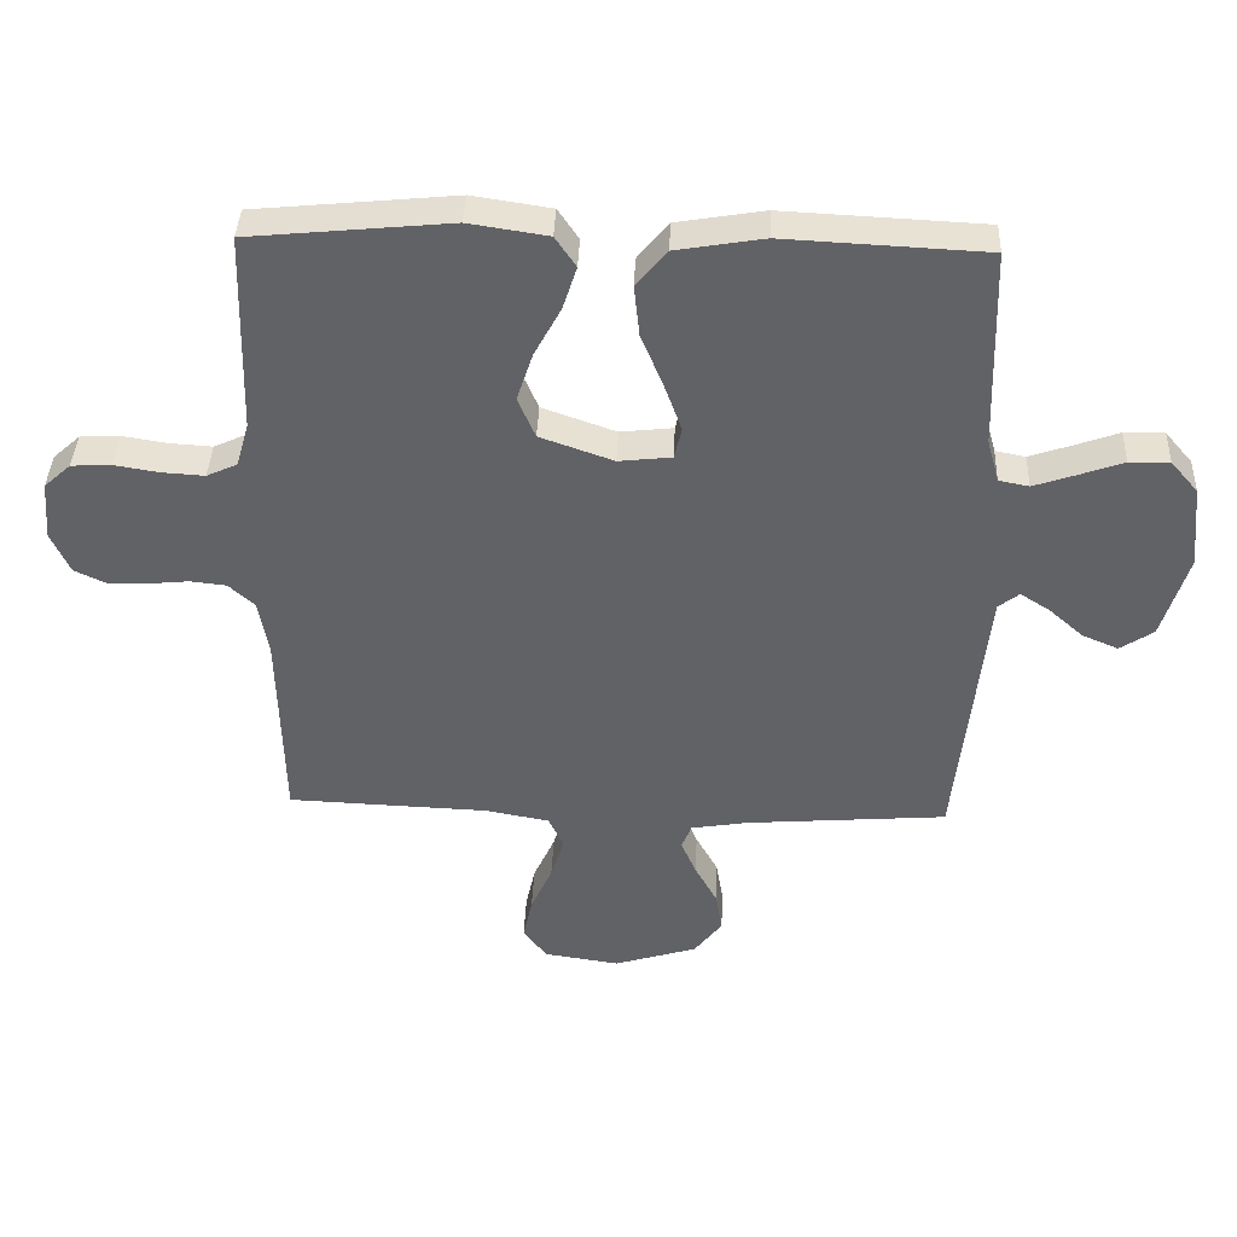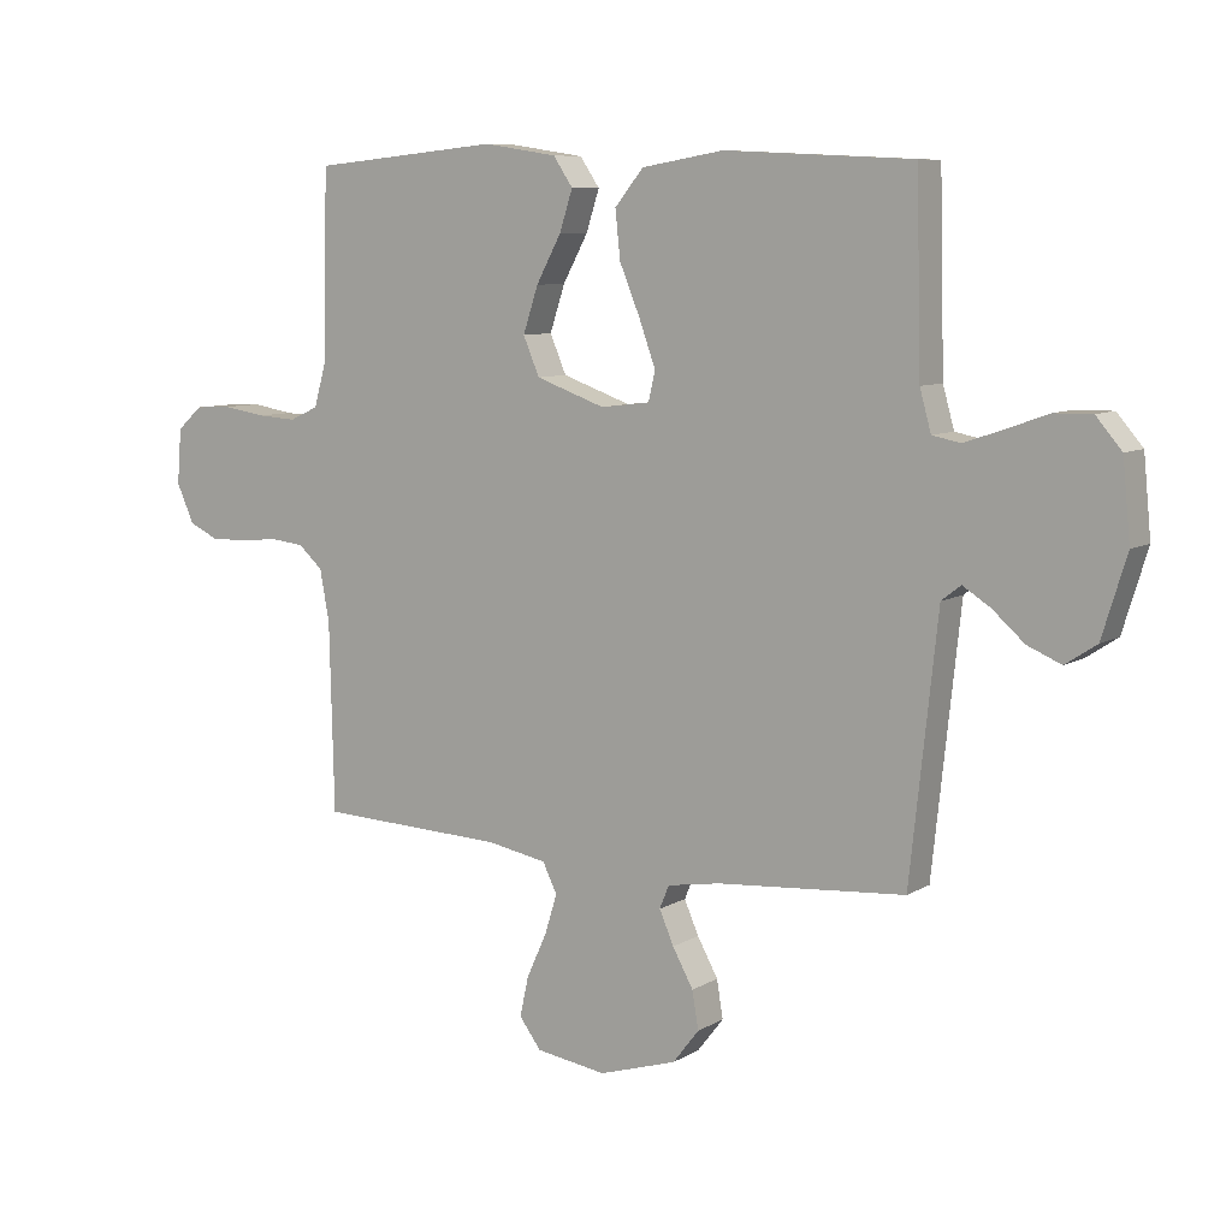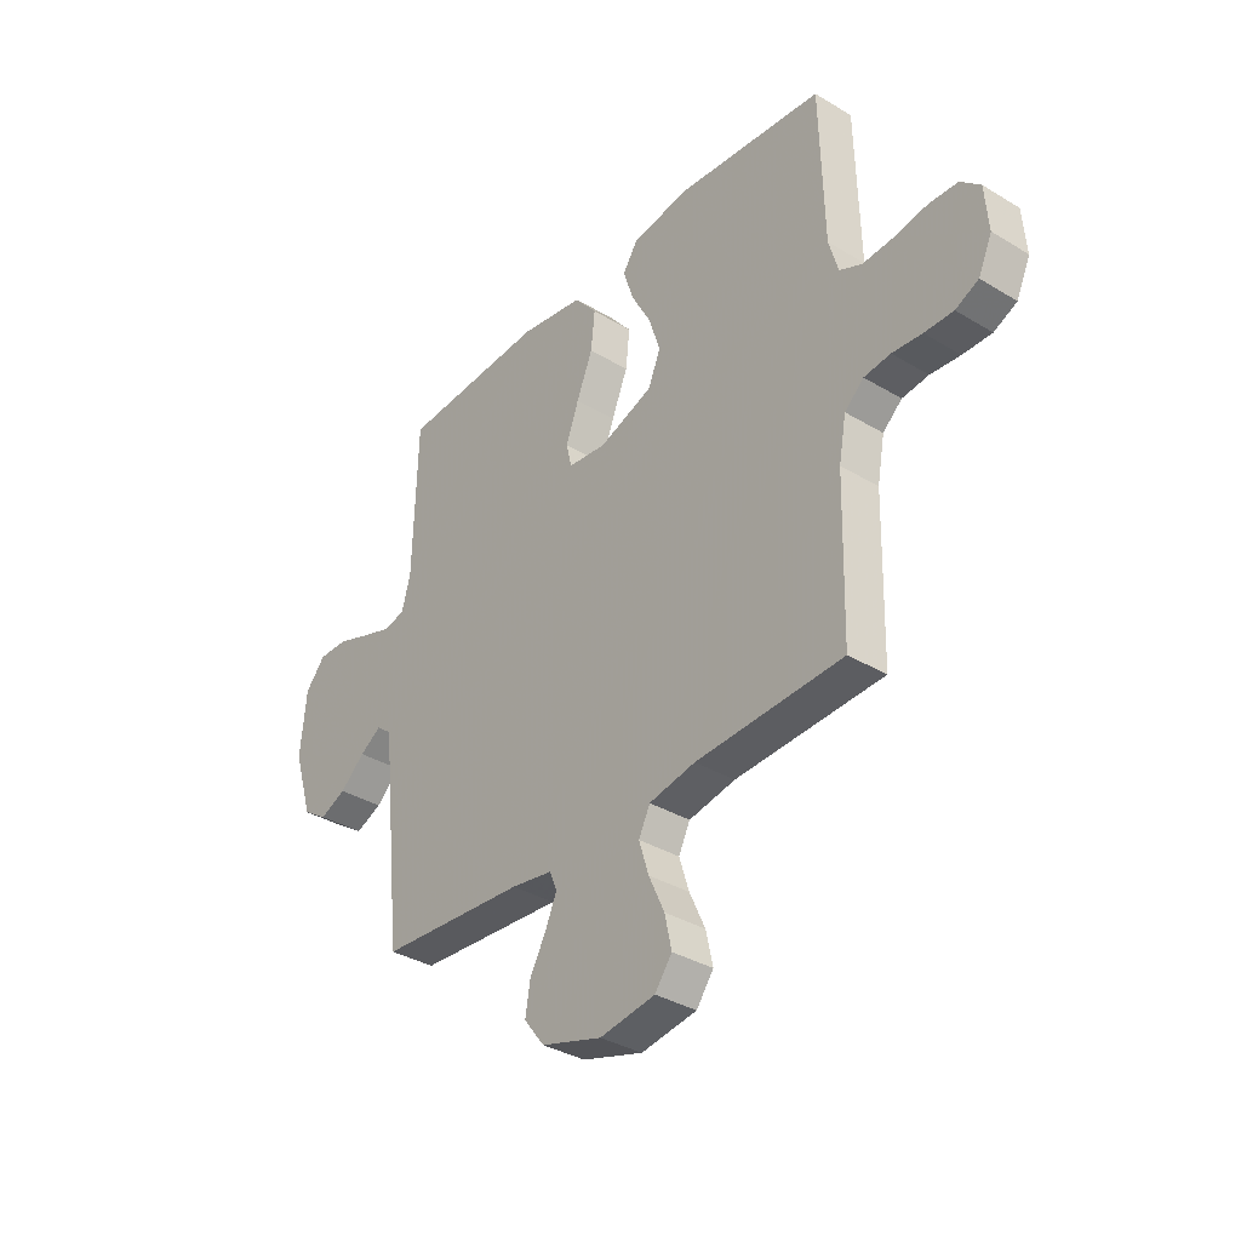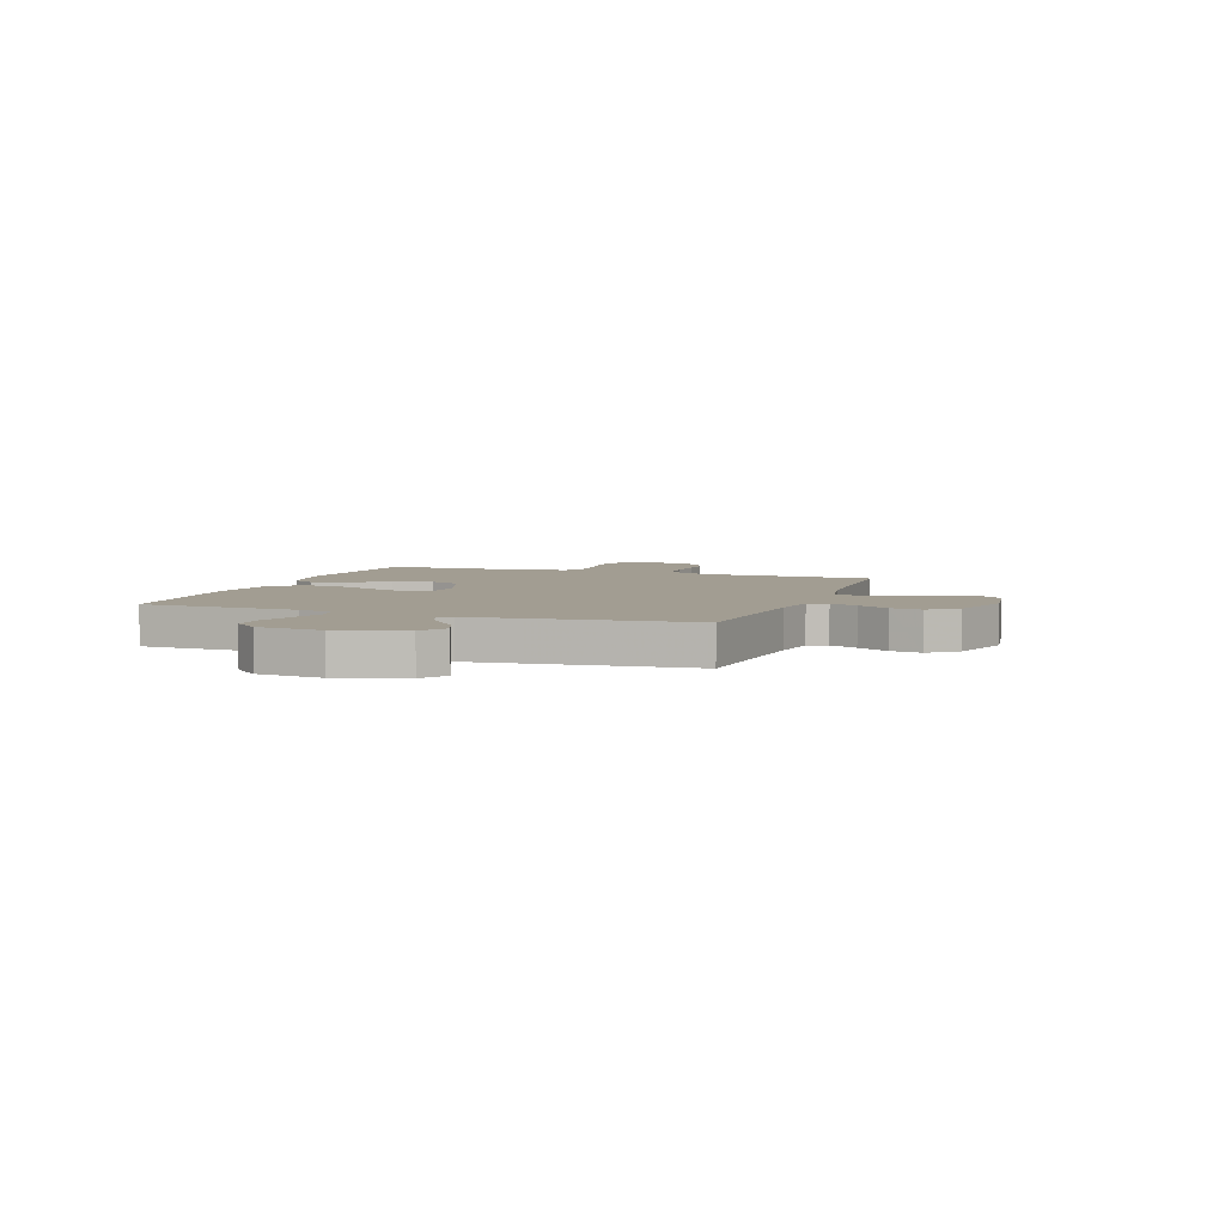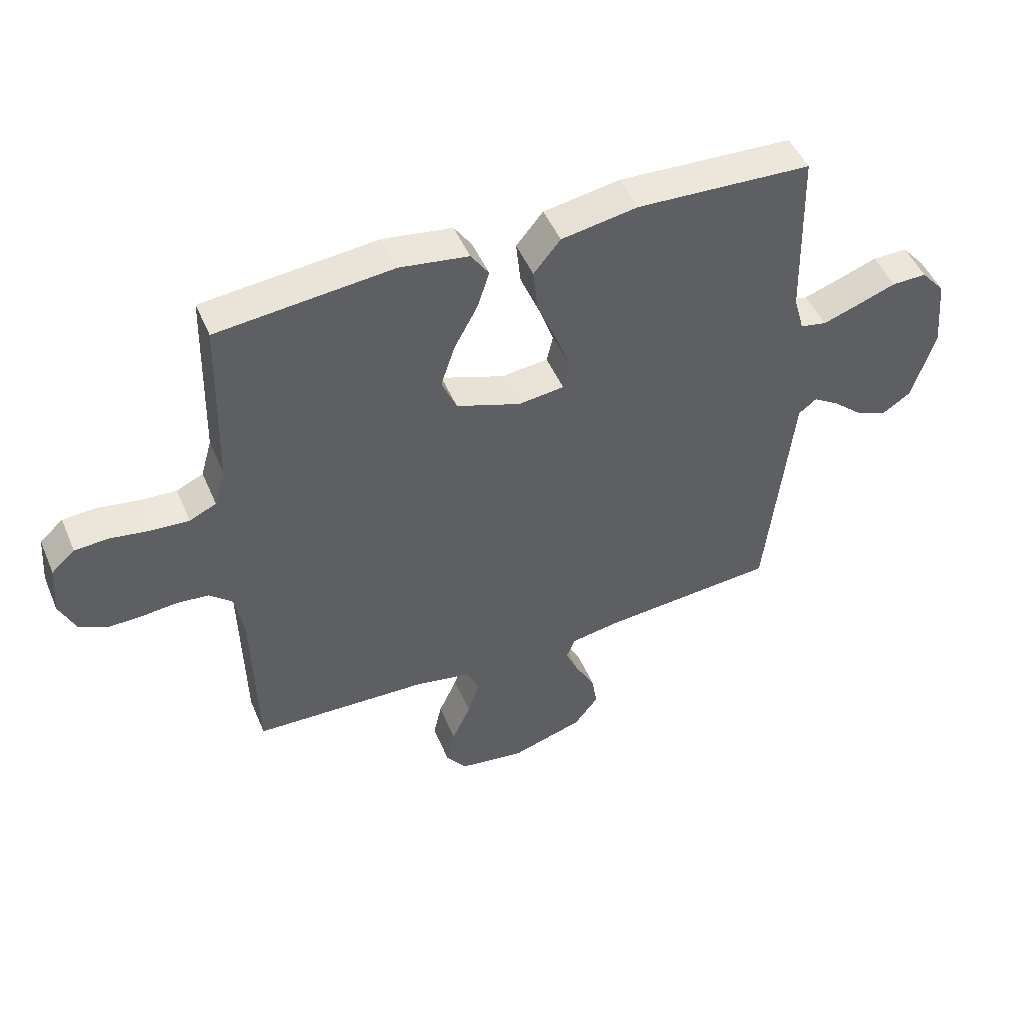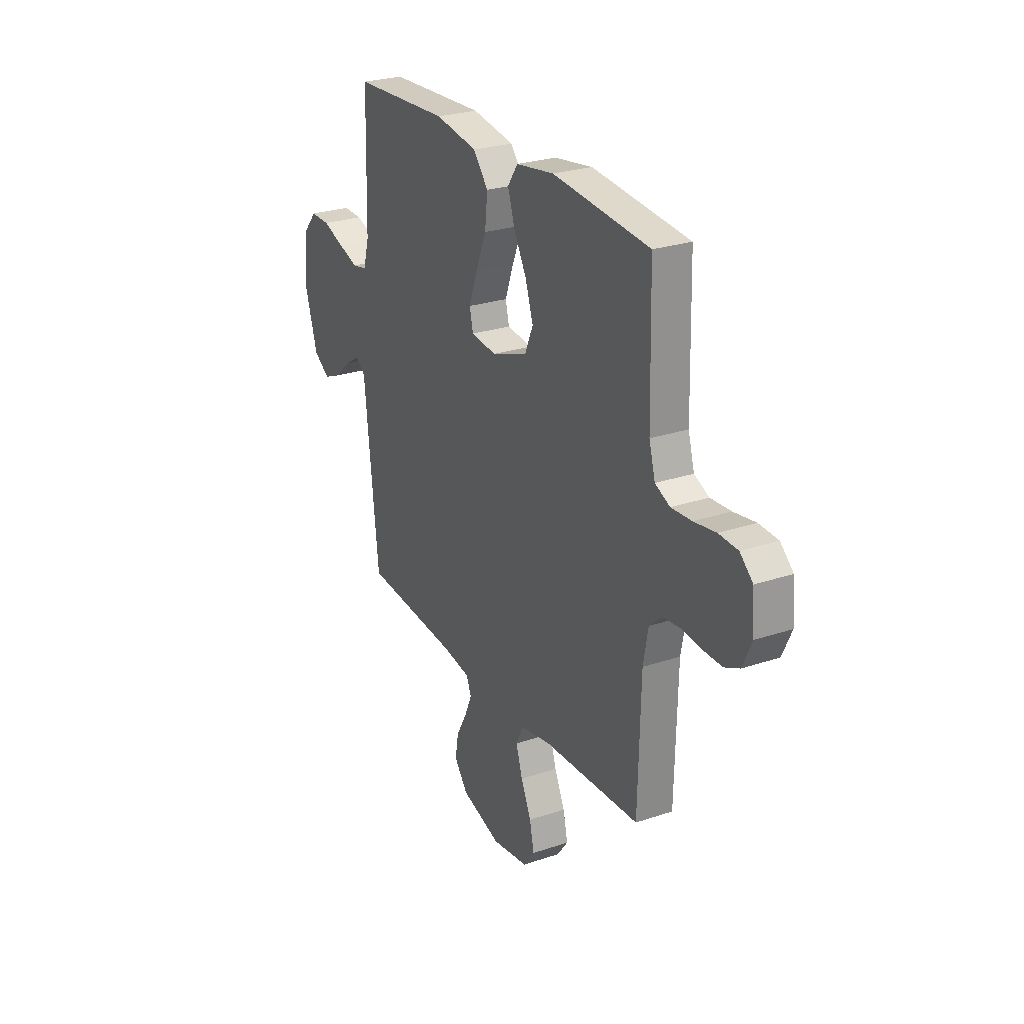
<metadata>
{"format":"obj","ext":"obj","renderer":"f3d","projection":"perspective","resolution":1024,"background":"white","views":[{"elev":39.1,"azim":2.2,"up":"+Z"},{"elev":8.2,"azim":32.8,"up":"+Z"},{"elev":-35.2,"azim":-128.7,"up":"+Z"},{"elev":4.9,"azim":109.7,"up":"+Y"},{"elev":48.7,"azim":-22.6,"up":"+Z"},{"elev":26.3,"azim":-118.0,"up":"+Z"}]}
</metadata>
<code>
v -0.5 0.07 0.5
v -0.2 0.07 0.529
v -0.082 0.07 0.511
v -0.051 0.07 0.465
v -0.072 0.07 0.4
v -0.112 0.07 0.326
v -0.136 0.07 0.253
v -0.11 0.07 0.192
v 0 0.07 0.153
v 0.079 0.07 0.162
v 0.09 0.07 0.209
v 0.064 0.07 0.281
v 0.031 0.07 0.361
v 0.023 0.07 0.437
v 0.069 0.07 0.493
v 0.2 0.07 0.515
v 0.5 0.07 0.5
v 0.508 0.07 0.2
v 0.526 0.07 0.135
v 0.571 0.07 0.126
v 0.633 0.07 0.147
v 0.7 0.07 0.171
v 0.76 0.07 0.172
v 0.801 0.07 0.124
v 0.813 0.07 0
v 0.774 0.07 -0.127
v 0.724 0.07 -0.16
v 0.67 0.07 -0.137
v 0.619 0.07 -0.092
v 0.575 0.07 -0.064
v 0.544 0.07 -0.088
v 0.532 0.07 -0.2
v 0.5 0.07 -0.5
v 0.2 0.07 -0.523
v 0.115 0.07 -0.537
v 0.1 0.07 -0.574
v 0.123 0.07 -0.627
v 0.156 0.07 -0.687
v 0.166 0.07 -0.747
v 0.124 0.07 -0.801
v 0 0.07 -0.839
v -0.113 0.07 -0.822
v -0.148 0.07 -0.775
v -0.134 0.07 -0.711
v -0.102 0.07 -0.641
v -0.082 0.07 -0.577
v -0.105 0.07 -0.53
v -0.2 0.07 -0.512
v -0.5 0.07 -0.5
v -0.507 0.07 -0.2
v -0.522 0.07 -0.118
v -0.561 0.07 -0.083
v -0.615 0.07 -0.077
v -0.676 0.07 -0.083
v -0.735 0.07 -0.084
v -0.782 0.07 -0.062
v -0.81 0.07 0
v -0.803 0.07 0.088
v -0.763 0.07 0.124
v -0.704 0.07 0.127
v -0.636 0.07 0.116
v -0.573 0.07 0.112
v -0.527 0.07 0.133
v -0.508 0.07 0.2
v -0.5 0 0.5
v -0.2 0 0.529
v -0.082 0 0.511
v -0.051 0 0.465
v -0.072 0 0.4
v -0.112 0 0.326
v -0.136 0 0.253
v -0.11 0 0.192
v 0 0 0.153
v 0.079 0 0.162
v 0.09 0 0.209
v 0.064 0 0.281
v 0.031 0 0.361
v 0.023 0 0.437
v 0.069 0 0.493
v 0.2 0 0.515
v 0.5 0 0.5
v 0.508 0 0.2
v 0.526 0 0.135
v 0.571 0 0.126
v 0.633 0 0.147
v 0.7 0 0.171
v 0.76 0 0.172
v 0.801 0 0.124
v 0.813 0 0
v 0.774 0 -0.127
v 0.724 0 -0.16
v 0.67 0 -0.137
v 0.619 0 -0.092
v 0.575 0 -0.064
v 0.544 0 -0.088
v 0.532 0 -0.2
v 0.5 0 -0.5
v 0.2 0 -0.523
v 0.115 0 -0.537
v 0.1 0 -0.574
v 0.123 0 -0.627
v 0.156 0 -0.687
v 0.166 0 -0.747
v 0.124 0 -0.801
v 0 0 -0.839
v -0.113 0 -0.822
v -0.148 0 -0.775
v -0.134 0 -0.711
v -0.102 0 -0.641
v -0.082 0 -0.577
v -0.105 0 -0.53
v -0.2 0 -0.512
v -0.5 0 -0.5
v -0.507 0 -0.2
v -0.522 0 -0.118
v -0.561 0 -0.083
v -0.615 0 -0.077
v -0.676 0 -0.083
v -0.735 0 -0.084
v -0.782 0 -0.062
v -0.81 0 0
v -0.803 0 0.088
v -0.763 0 0.124
v -0.704 0 0.127
v -0.636 0 0.116
v -0.573 0 0.112
v -0.527 0 0.133
v -0.508 0 0.2
f 59 60 61
f 58 59 61
f 57 58 61
f 56 57 61
f 55 56 61
f 54 55 61
f 53 54 61
f 52 53 61 62
f 51 52 62 63
f 48 49 50
f 51 63 64
f 50 51 64
f 48 50 64
f 47 48 64
f 43 44 45
f 42 43 45
f 41 42 45
f 40 41 45
f 39 40 45
f 38 39 45
f 37 38 45
f 36 37 45 46
f 35 36 46 47
f 32 33 34
f 35 47 64
f 34 35 64
f 32 34 64
f 31 32 64
f 27 28 29
f 26 27 29
f 25 26 29
f 24 25 29
f 23 24 29
f 22 23 29
f 21 22 29
f 20 21 29 30
f 19 20 30 31
f 16 17 18
f 15 16 18
f 14 15 18
f 13 14 18
f 12 13 18
f 18 19 31
f 12 18 31
f 11 12 31
f 4 5 6
f 3 4 6
f 2 3 6
f 1 2 6
f 64 1 6
f 64 6 7
f 10 11 31
f 9 10 31
f 8 9 31 64
f 7 8 64
f 125 124 123
f 125 123 122
f 125 122 121
f 125 121 120
f 125 120 119
f 125 119 118
f 125 118 117
f 126 125 117 116
f 127 126 116 115
f 114 113 112
f 128 127 115
f 128 115 114
f 128 114 112
f 128 112 111
f 109 108 107
f 109 107 106
f 109 106 105
f 109 105 104
f 109 104 103
f 109 103 102
f 109 102 101
f 110 109 101 100
f 111 110 100 99
f 98 97 96
f 128 111 99
f 128 99 98
f 128 98 96
f 128 96 95
f 93 92 91
f 93 91 90
f 93 90 89
f 93 89 88
f 93 88 87
f 93 87 86
f 93 86 85
f 94 93 85 84
f 95 94 84 83
f 82 81 80
f 82 80 79
f 82 79 78
f 82 78 77
f 82 77 76
f 95 83 82
f 95 82 76
f 95 76 75
f 70 69 68
f 70 68 67
f 70 67 66
f 70 66 65
f 70 65 128
f 71 70 128
f 95 75 74
f 95 74 73
f 128 95 73 72
f 128 72 71
f 1 65 66 2
f 2 66 67 3
f 3 67 68 4
f 4 68 69 5
f 5 69 70 6
f 6 70 71 7
f 7 71 72 8
f 8 72 73 9
f 9 73 74 10
f 10 74 75 11
f 11 75 76 12
f 12 76 77 13
f 13 77 78 14
f 14 78 79 15
f 15 79 80 16
f 16 80 81 17
f 17 81 82 18
f 18 82 83 19
f 19 83 84 20
f 20 84 85 21
f 21 85 86 22
f 22 86 87 23
f 23 87 88 24
f 24 88 89 25
f 25 89 90 26
f 26 90 91 27
f 27 91 92 28
f 28 92 93 29
f 29 93 94 30
f 30 94 95 31
f 31 95 96 32
f 32 96 97 33
f 33 97 98 34
f 34 98 99 35
f 35 99 100 36
f 36 100 101 37
f 37 101 102 38
f 38 102 103 39
f 39 103 104 40
f 40 104 105 41
f 41 105 106 42
f 42 106 107 43
f 43 107 108 44
f 44 108 109 45
f 45 109 110 46
f 46 110 111 47
f 47 111 112 48
f 48 112 113 49
f 49 113 114 50
f 50 114 115 51
f 51 115 116 52
f 52 116 117 53
f 53 117 118 54
f 54 118 119 55
f 55 119 120 56
f 56 120 121 57
f 57 121 122 58
f 58 122 123 59
f 59 123 124 60
f 60 124 125 61
f 61 125 126 62
f 62 126 127 63
f 63 127 128 64
f 64 128 65 1

</code>
